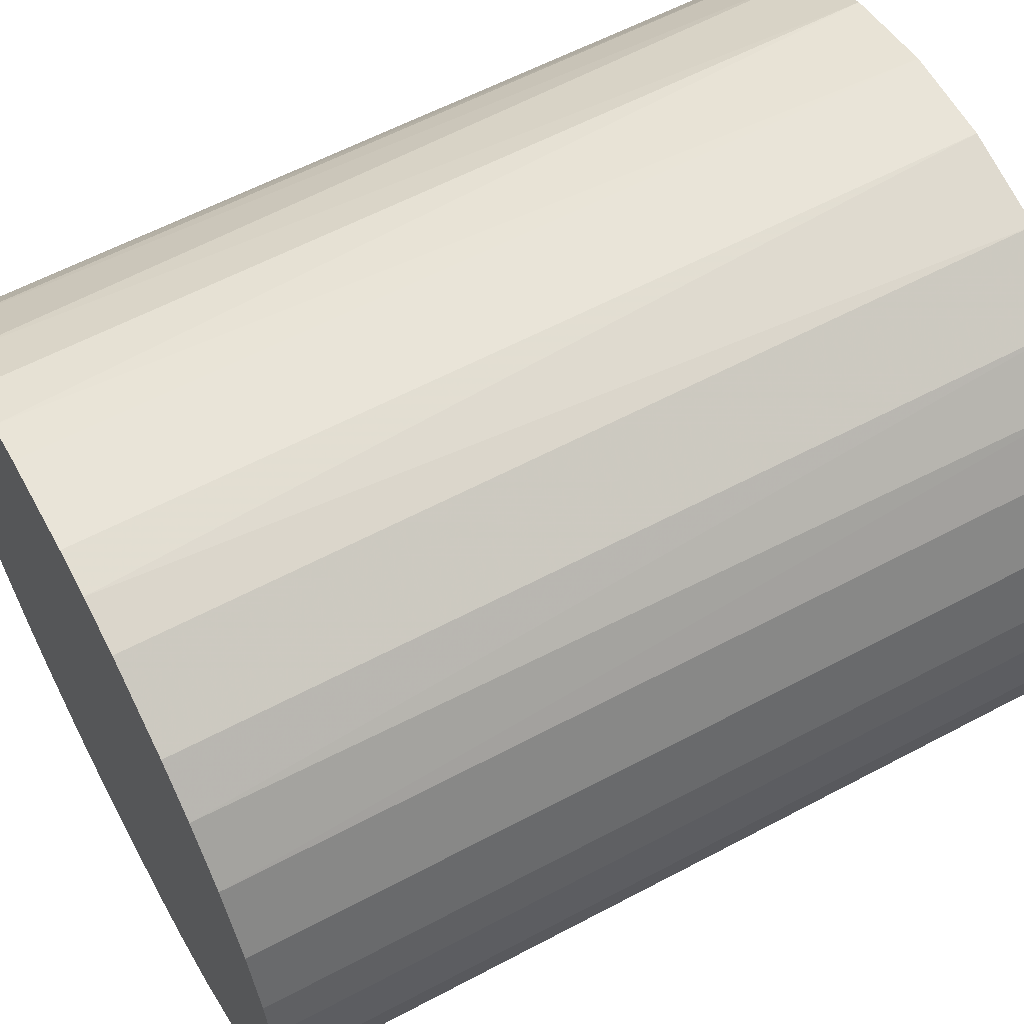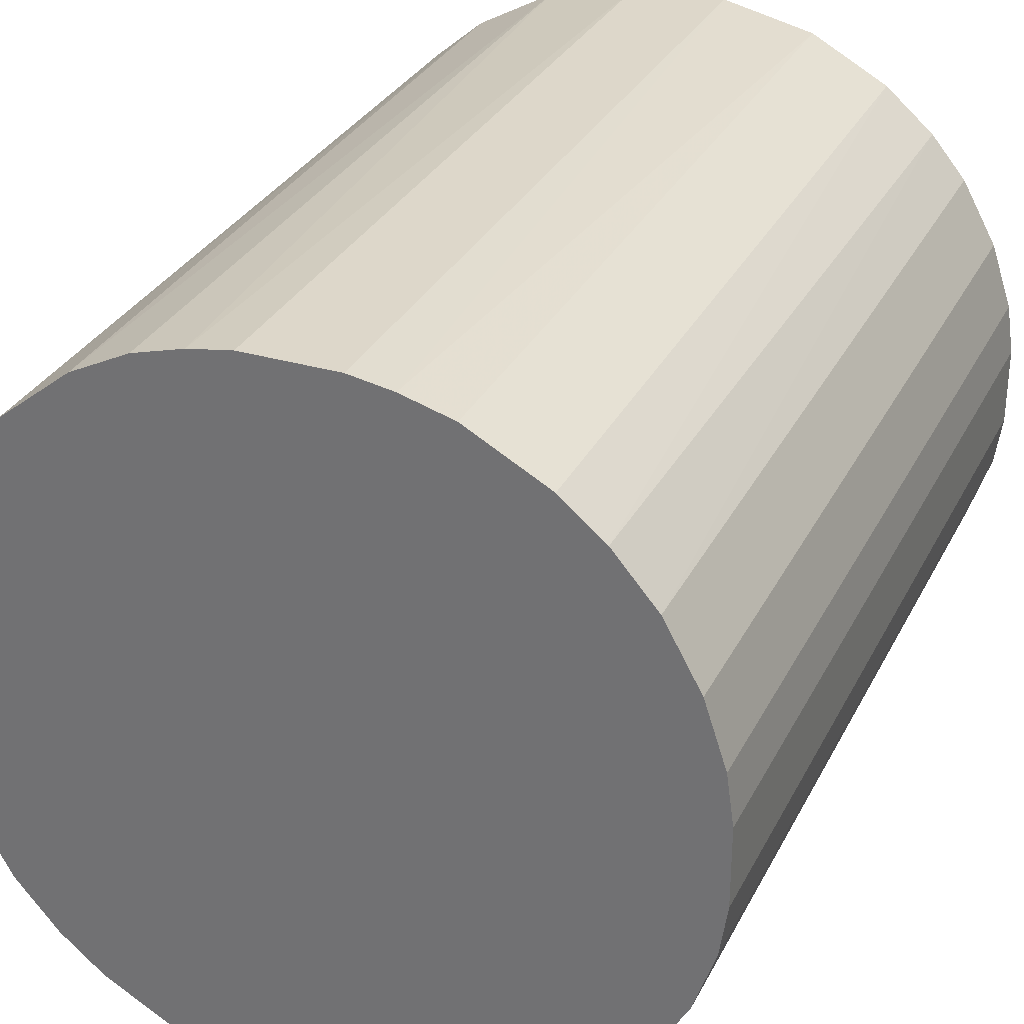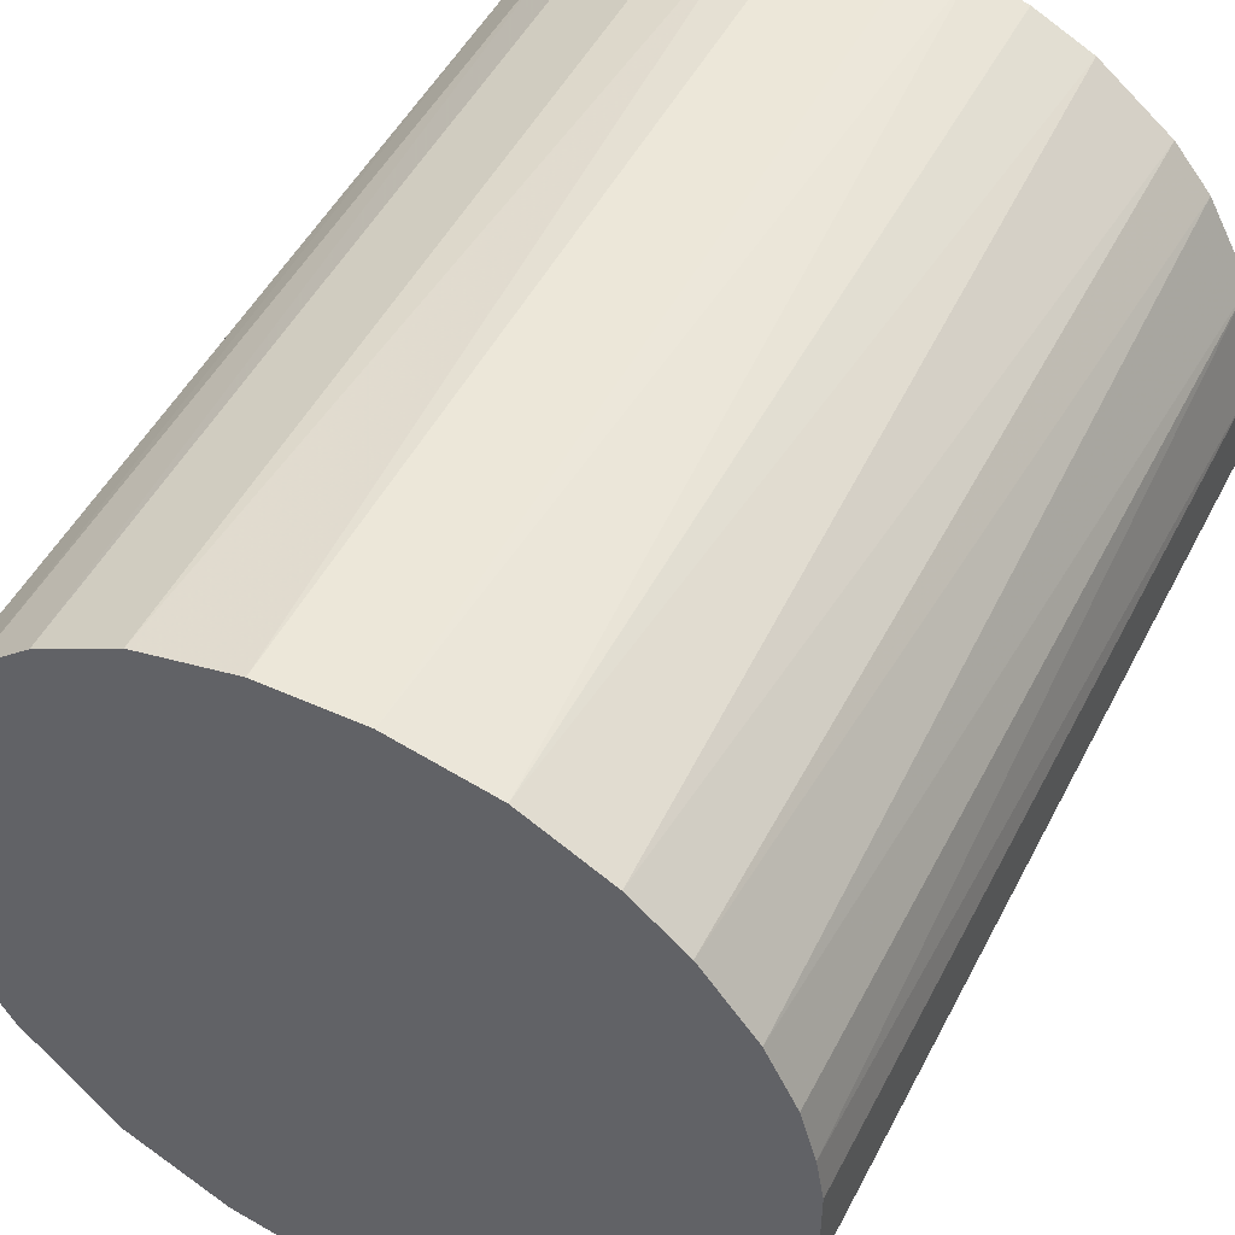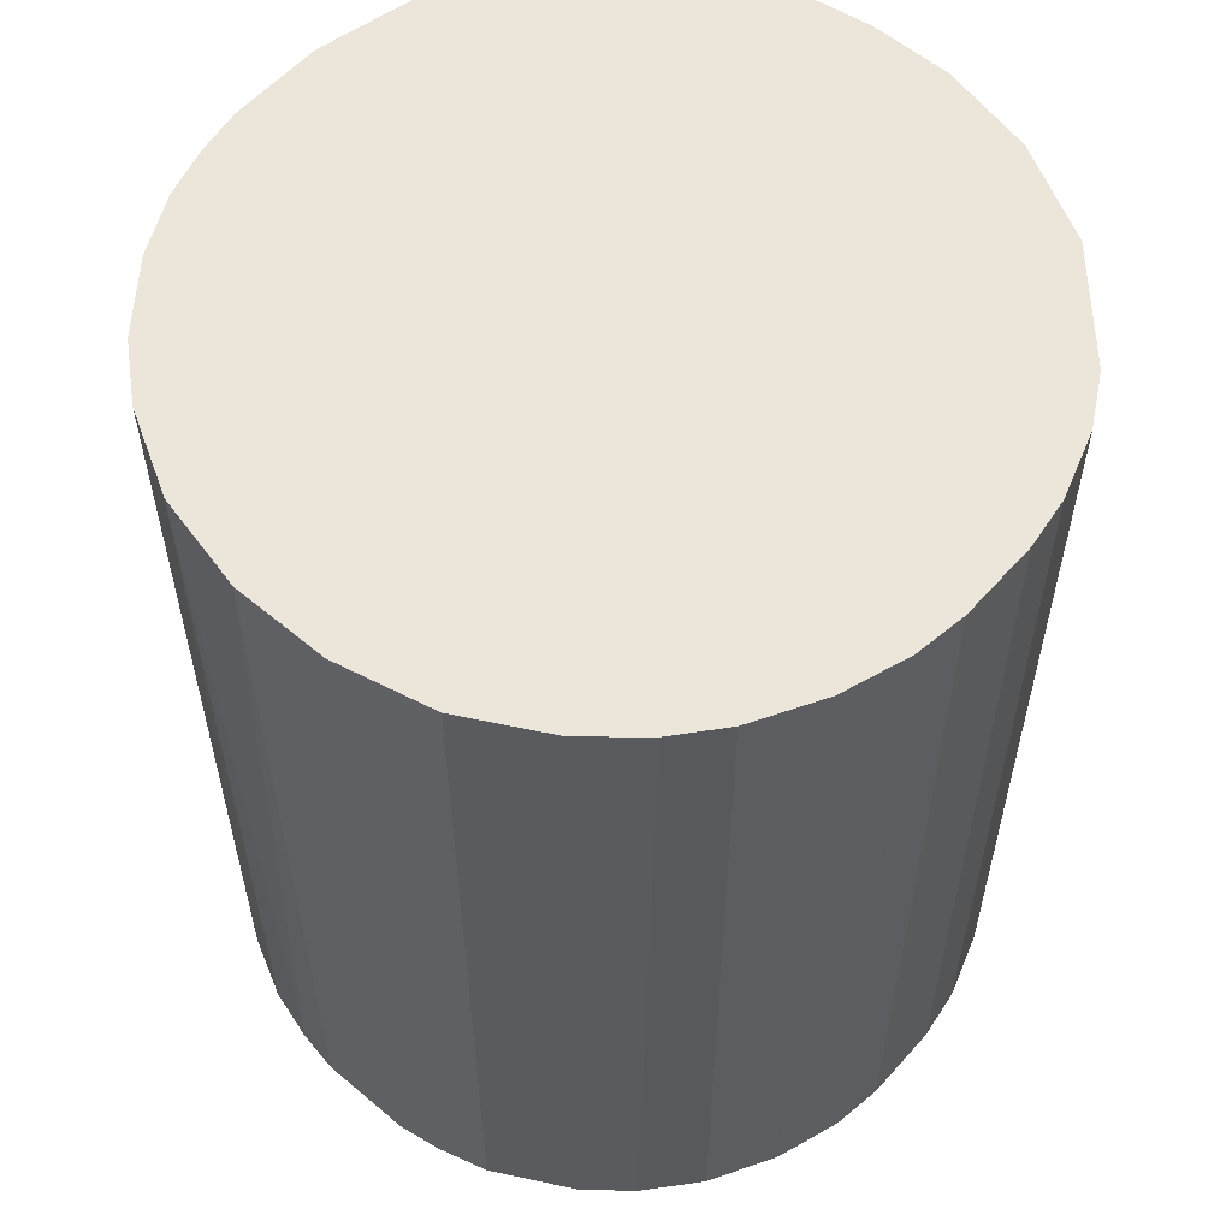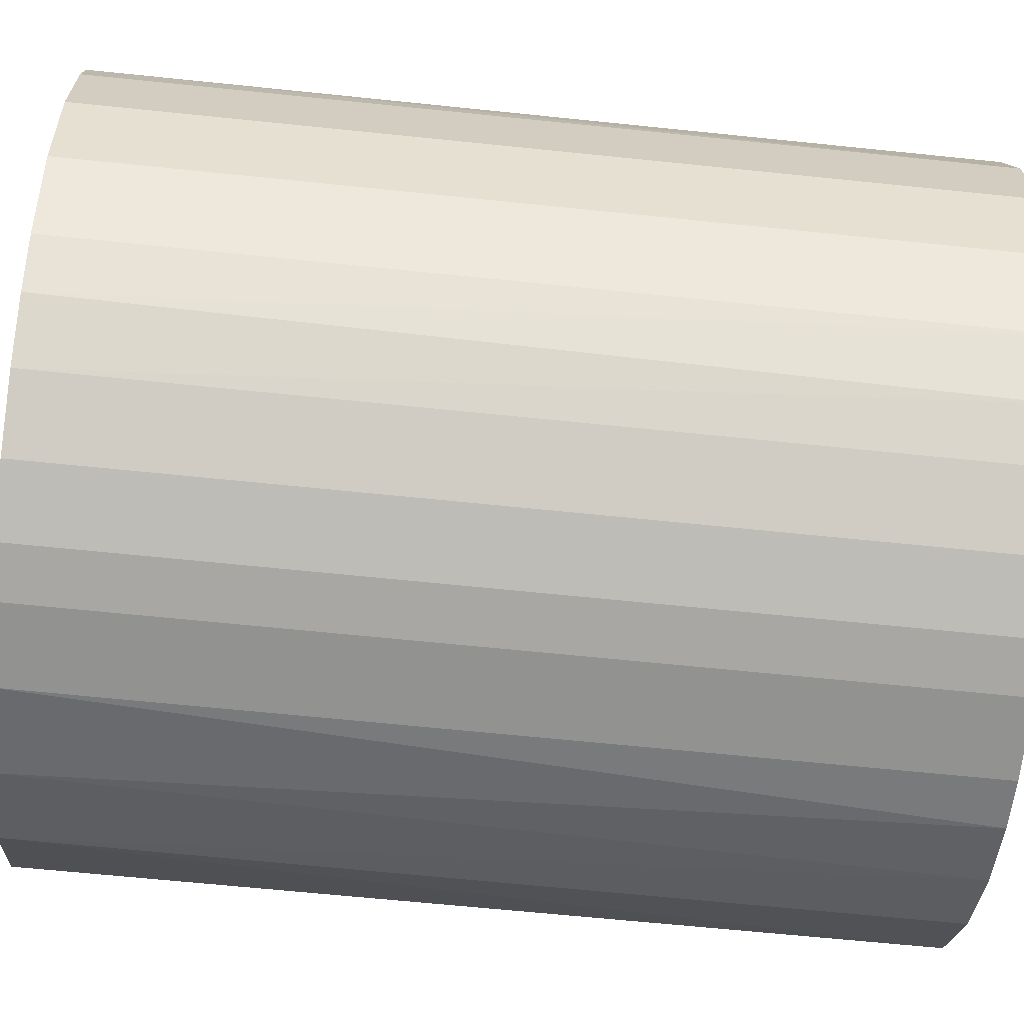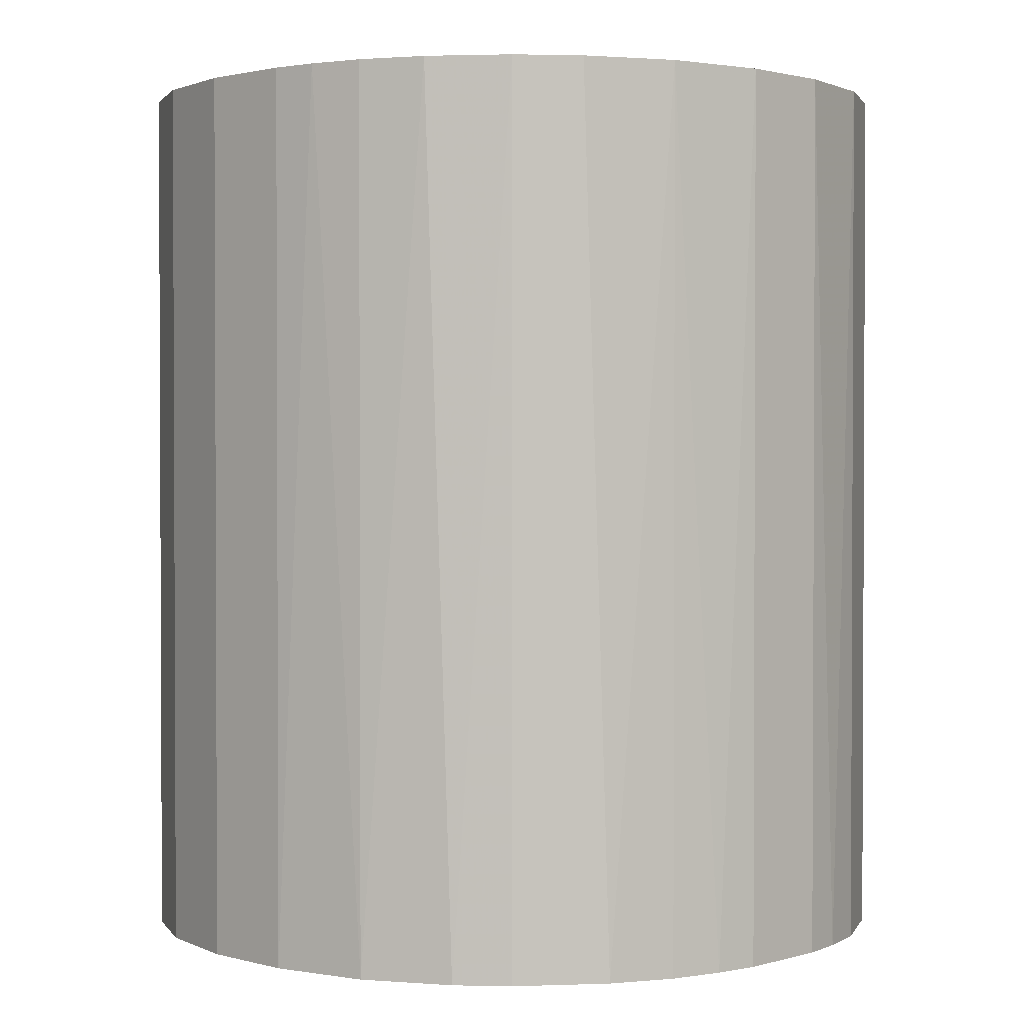
<metadata>
{"format":"obj","ext":"obj","renderer":"f3d","projection":"perspective","resolution":1024,"background":"white","views":[{"elev":60.2,"azim":-118.5,"up":"+Y"},{"elev":30.9,"azim":-156.9,"up":"+Y"},{"elev":49.6,"azim":26.6,"up":"+Y"},{"elev":57.6,"azim":-138.9,"up":"+Z"},{"elev":-66.2,"azim":84.1,"up":"+Y"},{"elev":1.5,"azim":134.2,"up":"+Z"}]}
</metadata>
<code>
o convex_0
v -0.02957 -0.0134 -0.03732
v 0.032 0.004009 0.03732
v 0.03138 0.007741 0.03732
v -0.03144 -0.0078 0.03732
v -0.0078 0.03138 -0.03732
v 0.01894 -0.02646 -0.03732
v -0.003447 -0.03206 0.03732
v -0.019 0.0264 0.03732
v 0.02329 0.02267 -0.03732
v 0.0121 0.03013 0.03732
v -0.02957 0.01334 -0.03732
v 0.02329 -0.02273 0.03732
v 0.032 -0.004068 -0.03732
v -0.0134 -0.02957 -0.03732
v -0.01962 -0.02584 0.03732
v -0.02957 0.01334 0.03732
v 0.007741 -0.03144 -0.03732
v 0.007741 0.03138 -0.03732
v -0.004068 0.032 0.03732
v 0.01334 -0.02957 0.03732
v -0.02273 0.02329 -0.03732
v 0.02329 0.02267 0.03732
v 0.03013 0.0121 -0.03732
v 0.03013 -0.01216 0.03732
v -0.03206 0.003388 -0.03732
v 0.0264 -0.019 -0.03732
v -0.02584 -0.01962 -0.03732
v -0.02708 -0.01775 0.03732
v -0.003447 -0.03206 -0.03732
v -0.03206 0.003388 0.03732
v 0.01707 0.02765 -0.03732
v 0.02765 0.01707 0.03732
v -0.02646 0.01894 0.03732
v -0.01216 0.03013 -0.03732
v -0.01153 -0.03019 0.03732
v -0.03206 -0.003447 -0.03732
v 0.003388 -0.03206 0.03732
v -0.01216 0.03013 0.03732
v 0.03013 -0.01216 -0.03732
v 0.032 0.004009 -0.03732
v -0.01962 -0.02584 -0.03732
v 0.004009 0.032 0.03732
v 0.032 -0.004068 0.03732
v 0.004009 0.032 -0.03732
v 0.01894 0.0264 0.03732
v -0.03144 0.007741 -0.03732
v 0.0264 0.01894 -0.03732
v -0.0078 -0.03144 -0.03732
v -0.019 0.0264 -0.03732
v 0.0264 -0.019 0.03732
v -0.02646 0.01894 -0.03732
v 0.01894 -0.02646 0.03732
v 0.01334 -0.02957 -0.03732
v -0.02957 -0.0134 0.03732
v -0.004068 0.032 -0.03732
v 0.02267 -0.02335 -0.03732
v -0.02335 0.02267 0.03732
v 0.03013 0.0121 0.03732
v 0.0121 0.03013 -0.03732
v -0.03144 0.007741 0.03732
v -0.03144 -0.0078 -0.03732
v 0.007741 -0.03144 0.03732
v 0.003388 -0.03206 -0.03732
v -0.03206 -0.003447 0.03732
f 30 36 64
f 2 3 4
f 1 5 6
f 2 4 7
f 4 3 8
f 6 5 9
f 8 3 10
f 5 1 11
f 2 7 12
f 6 9 13
f 1 6 14
f 7 4 15
f 4 8 16
f 14 6 17
f 9 5 18
f 8 10 19
f 12 7 20
f 5 11 21
f 10 3 22
f 13 9 23
f 2 12 24
f 11 1 25
f 6 13 26
f 1 14 27
f 27 15 28
f 15 4 28
f 1 27 28
f 14 17 29
f 4 16 30
f 9 18 31
f 22 3 32
f 16 8 33
f 11 16 33
f 5 21 34
f 7 15 35
f 15 14 35
f 25 1 36
f 30 25 36
f 20 7 37
f 7 29 37
f 19 5 38
f 8 19 38
f 5 34 38
f 34 8 38
f 13 24 39
f 26 13 39
f 24 26 39
f 3 2 40
f 2 13 40
f 23 3 40
f 13 23 40
f 14 15 41
f 27 14 41
f 15 27 41
f 10 18 42
f 19 10 42
f 13 2 43
f 2 24 43
f 24 13 43
f 18 5 44
f 42 18 44
f 19 42 44
f 22 9 45
f 10 22 45
f 9 31 45
f 31 10 45
f 16 11 46
f 11 25 46
f 25 30 46
f 9 22 47
f 23 9 47
f 22 32 47
f 32 23 47
f 29 7 48
f 14 29 48
f 7 35 48
f 35 14 48
f 21 8 49
f 8 34 49
f 34 21 49
f 24 12 50
f 12 26 50
f 26 24 50
f 21 11 51
f 11 33 51
f 20 6 52
f 12 20 52
f 17 6 53
f 6 20 53
f 20 17 53
f 4 1 54
f 1 28 54
f 28 4 54
f 5 19 55
f 44 5 55
f 19 44 55
f 6 26 56
f 26 12 56
f 52 6 56
f 12 52 56
f 8 21 57
f 33 8 57
f 21 51 57
f 51 33 57
f 3 23 58
f 32 3 58
f 23 32 58
f 18 10 59
f 31 18 59
f 10 31 59
f 30 16 60
f 16 46 60
f 46 30 60
f 1 4 61
f 36 1 61
f 4 36 61
f 17 20 62
f 20 37 62
f 37 17 62
f 29 17 63
f 17 37 63
f 37 29 63
f 4 30 64
f 36 4 64

</code>
